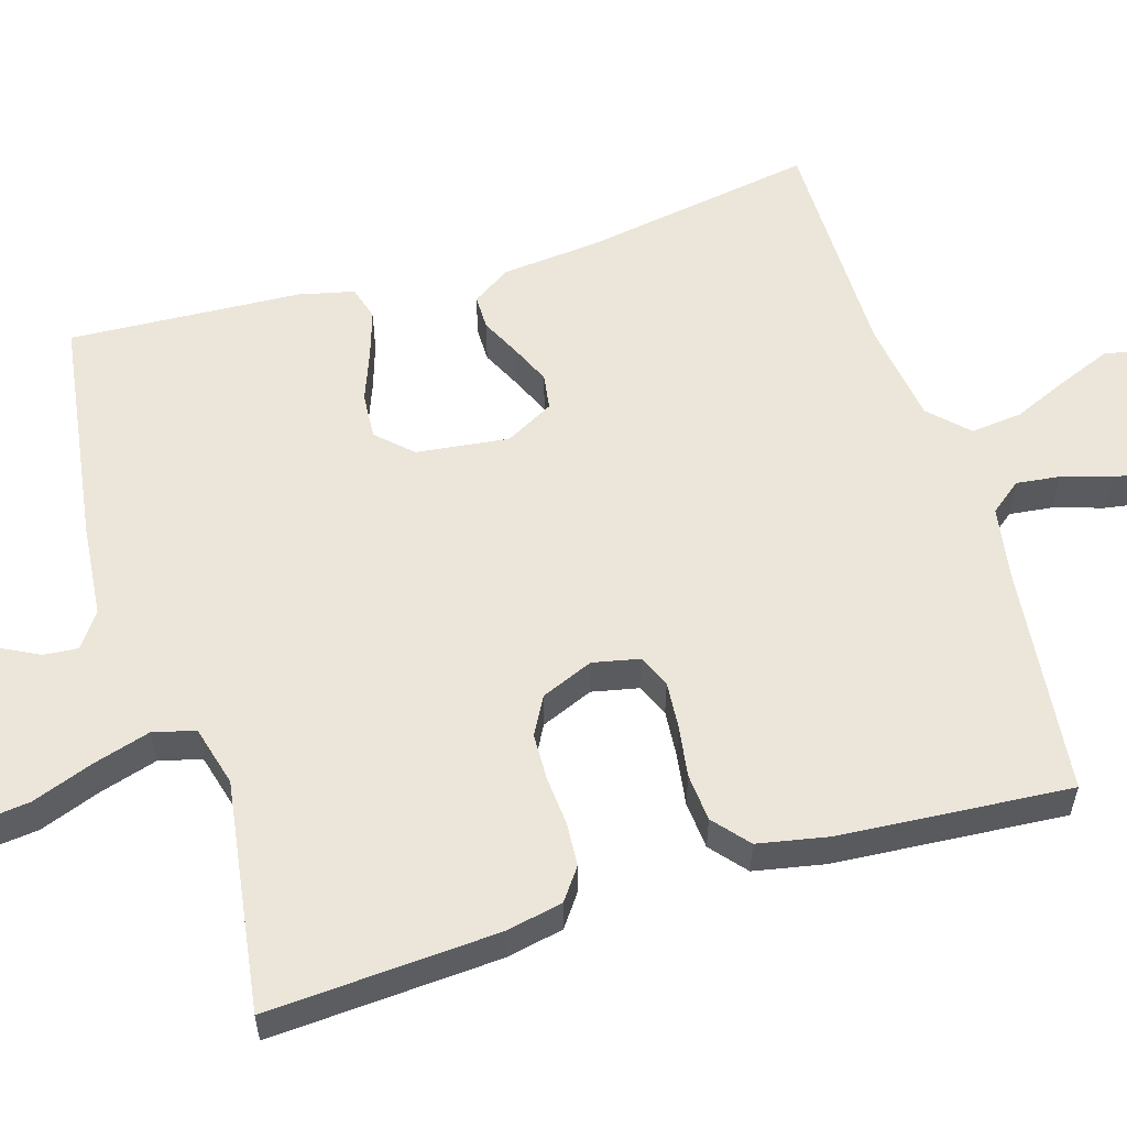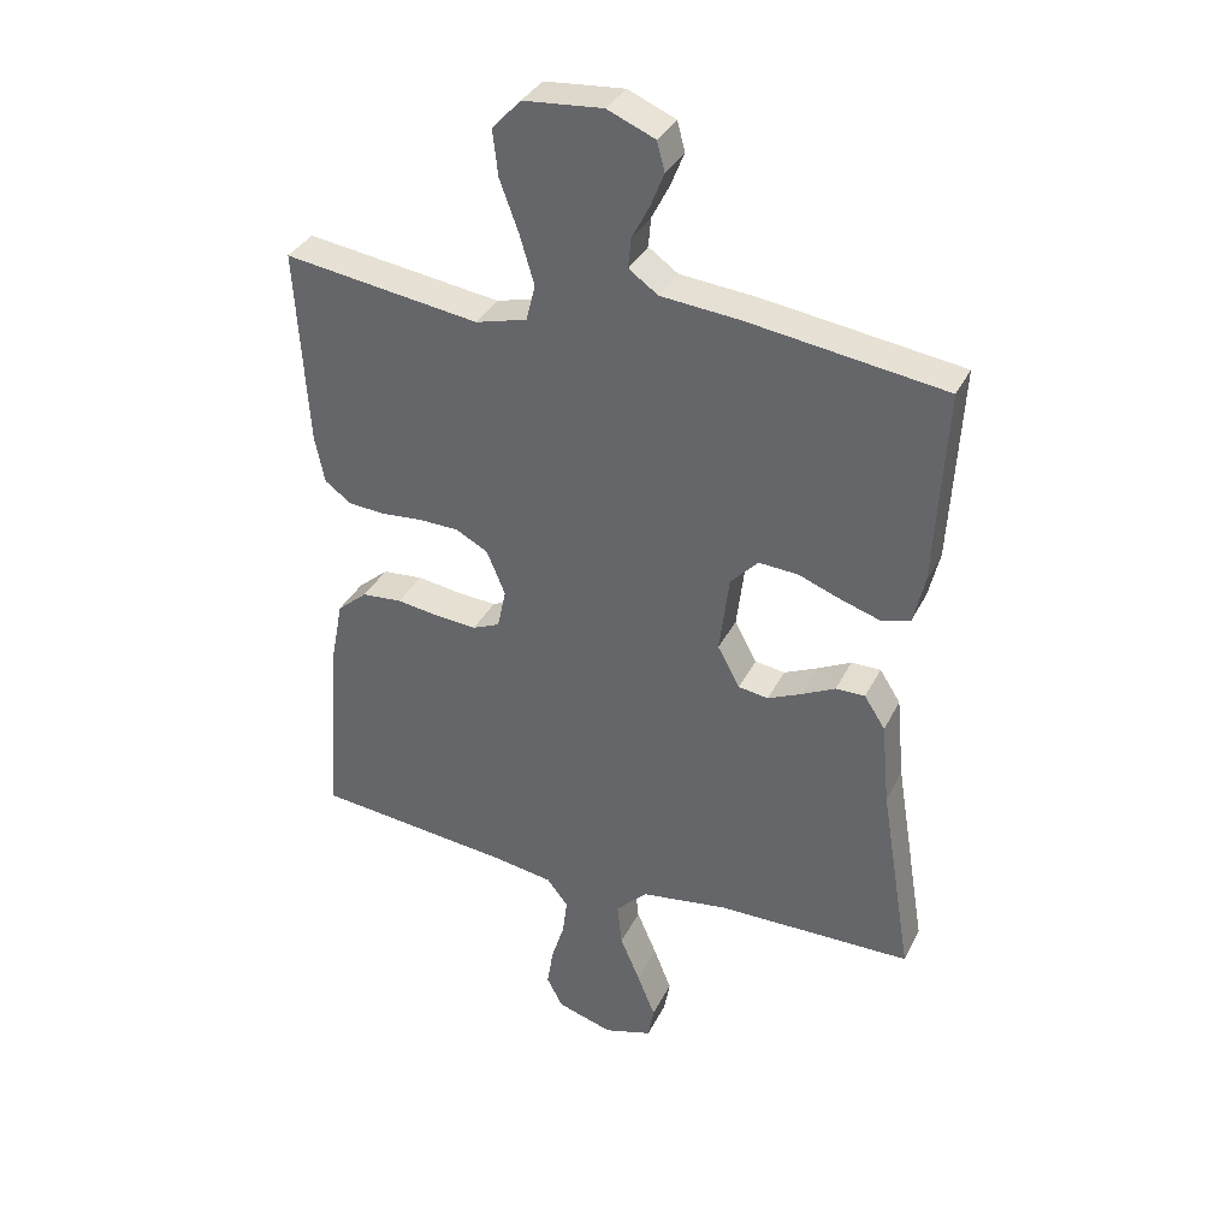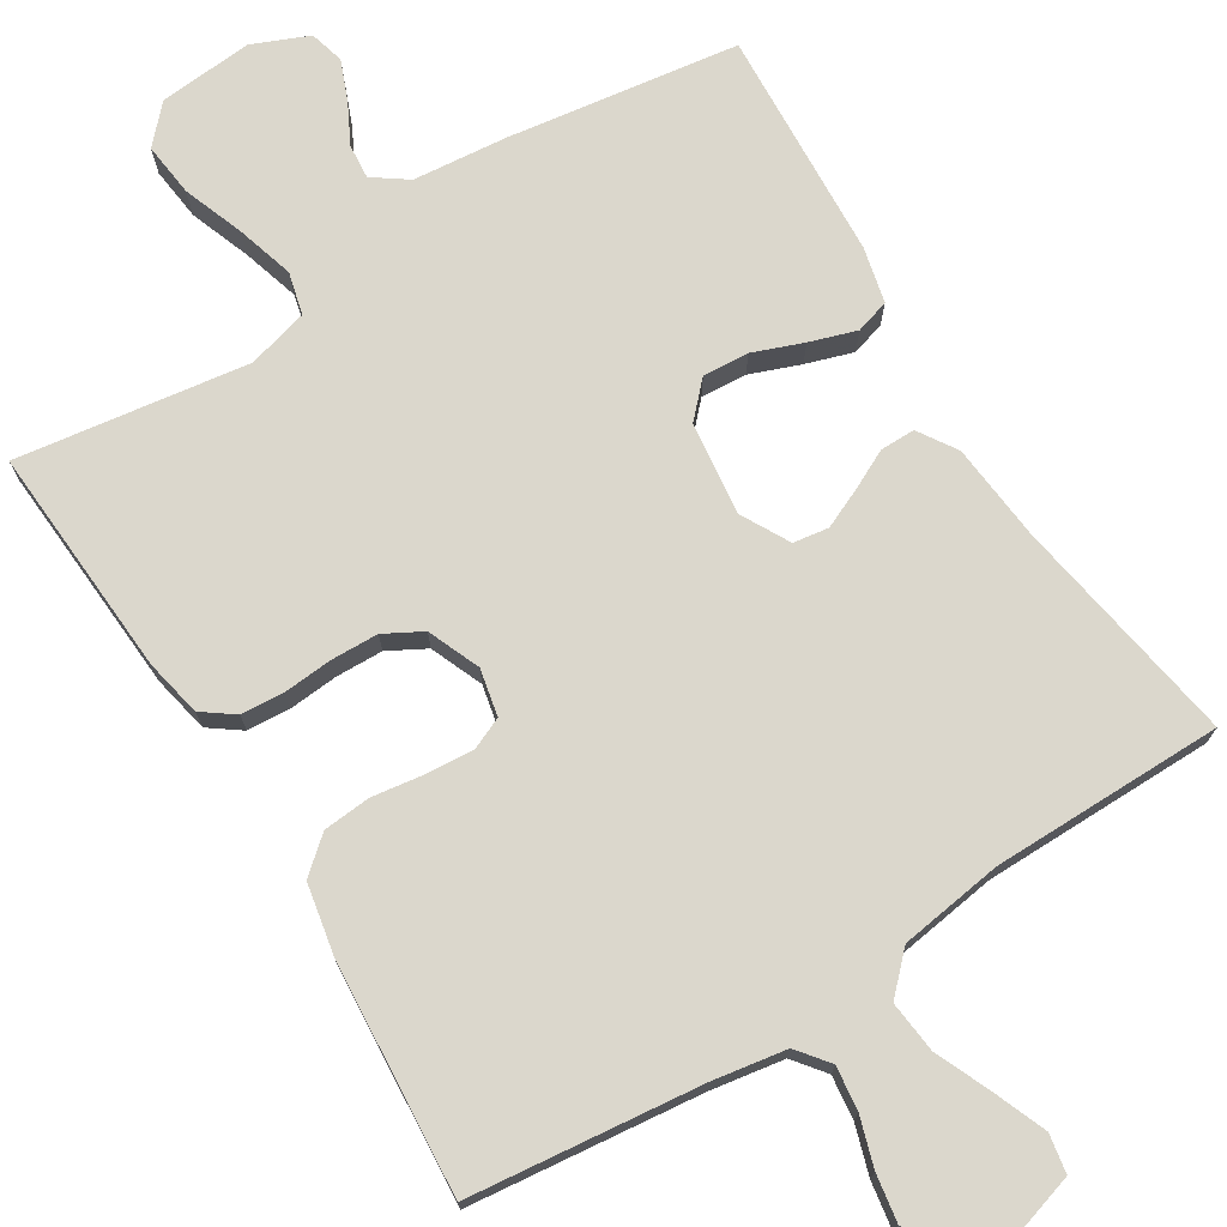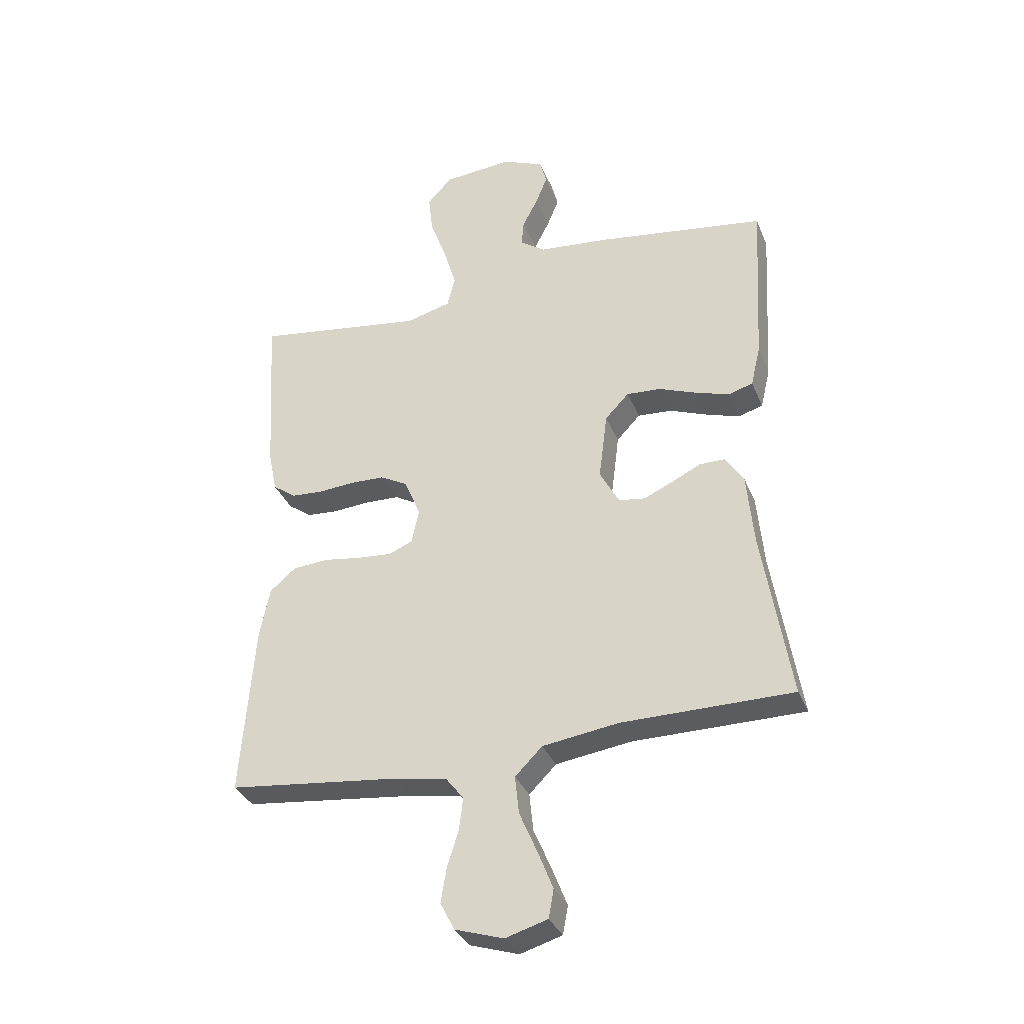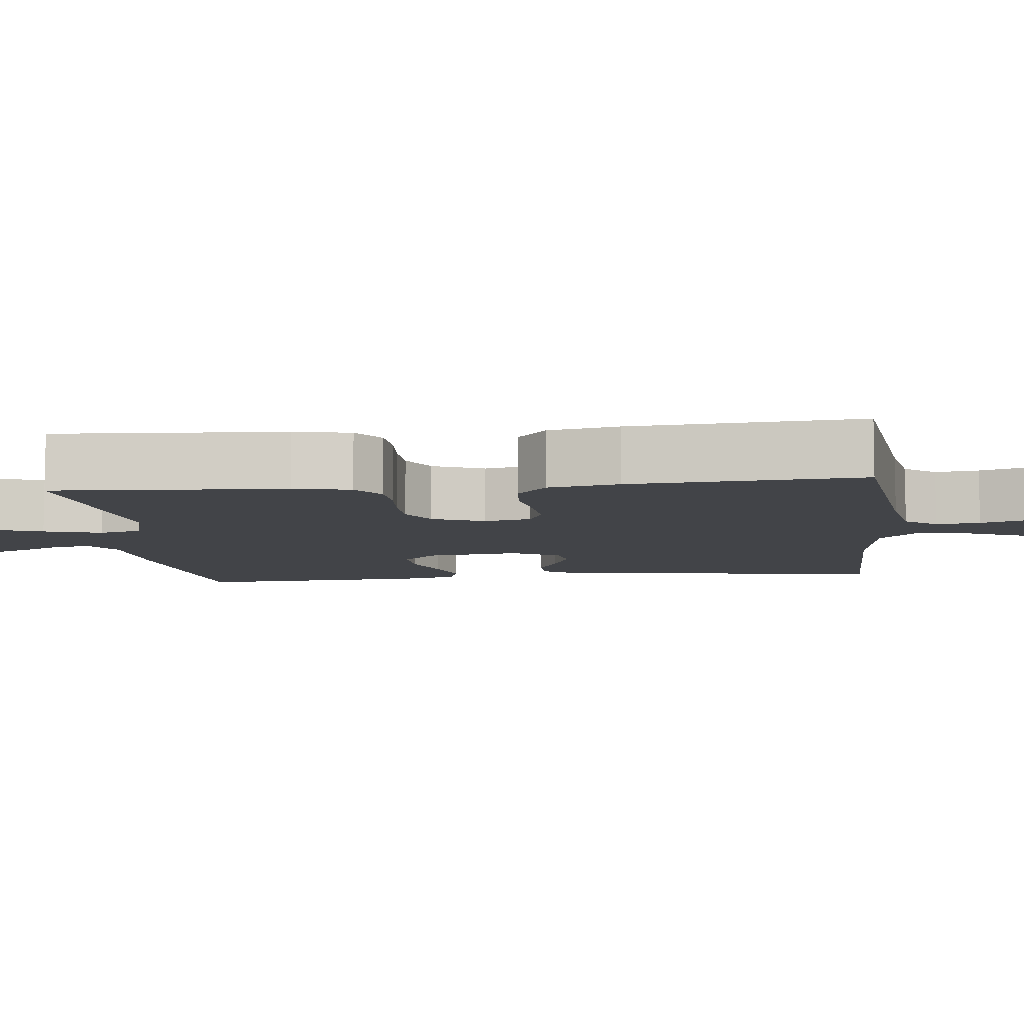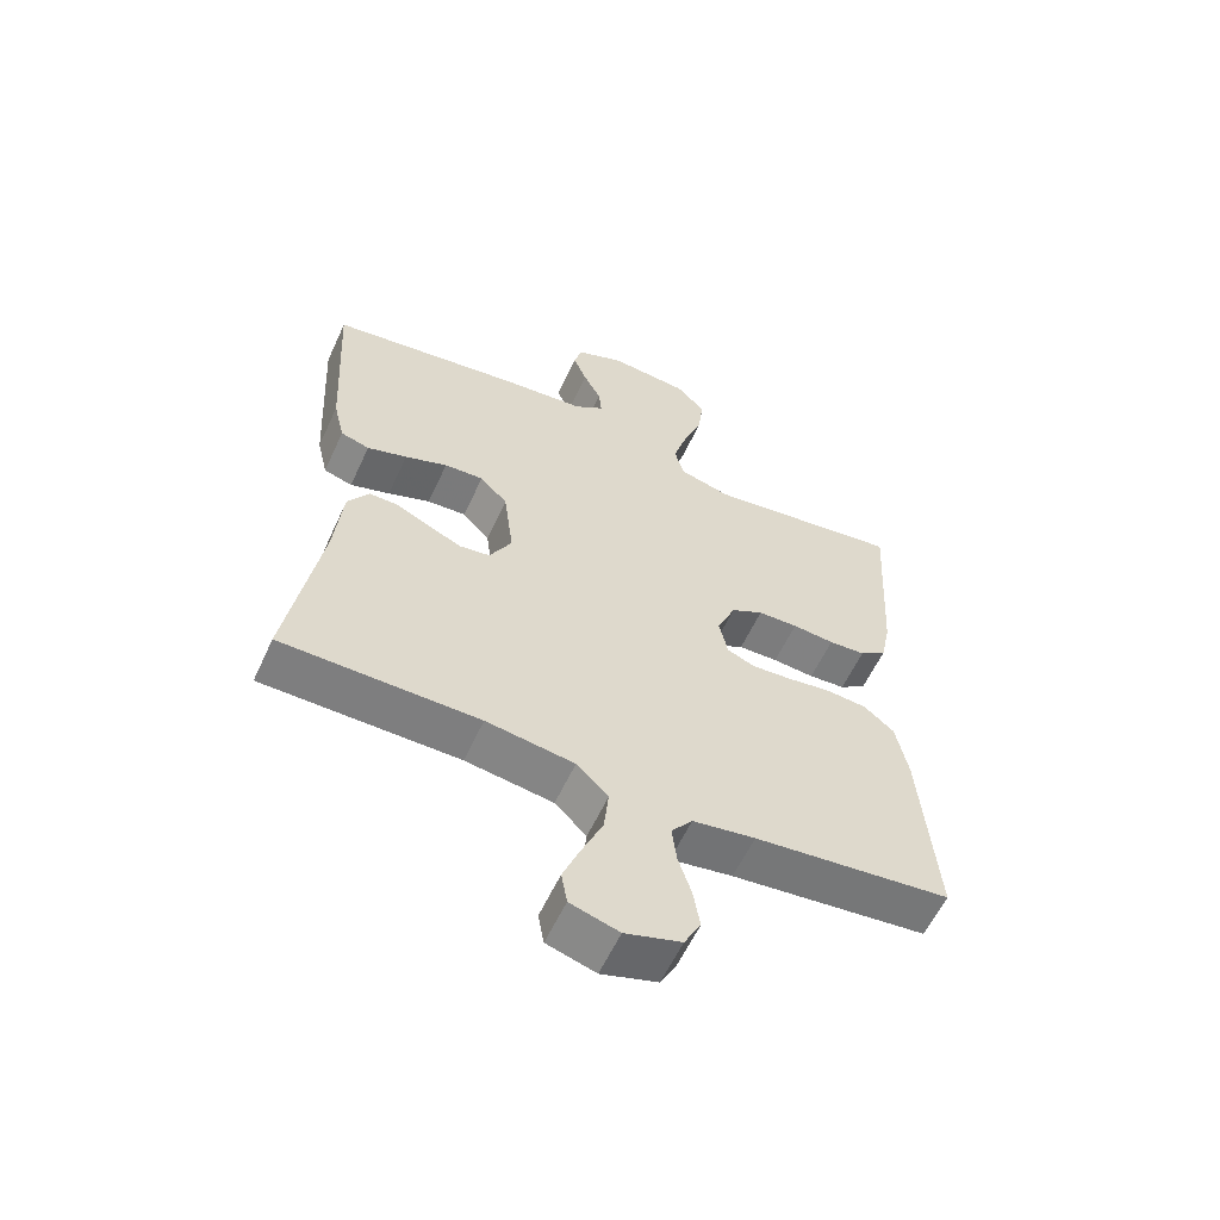
<metadata>
{"format":"obj","ext":"obj","renderer":"f3d","projection":"perspective","resolution":1024,"background":"white","views":[{"elev":57.1,"azim":73.0,"up":"+Y"},{"elev":35.0,"azim":-156.5,"up":"+Z"},{"elev":73.1,"azim":148.0,"up":"+Y"},{"elev":-33.8,"azim":-159.9,"up":"+Z"},{"elev":-7.9,"azim":96.2,"up":"+Y"},{"elev":-59.4,"azim":-24.8,"up":"+Z"}]}
</metadata>
<code>
v -0.5 0.07 0.5
v -0.2 0.07 0.544
v -0.078 0.07 0.556
v -0.033 0.07 0.588
v -0.037 0.07 0.633
v -0.064 0.07 0.685
v -0.085 0.07 0.737
v -0.073 0.07 0.782
v 0 0.07 0.813
v 0.122 0.07 0.803
v 0.166 0.07 0.756
v 0.158 0.07 0.686
v 0.129 0.07 0.607
v 0.107 0.07 0.532
v 0.121 0.07 0.477
v 0.2 0.07 0.456
v 0.5 0.07 0.5
v 0.482 0.07 0.2
v 0.467 0.07 0.126
v 0.426 0.07 0.096
v 0.37 0.07 0.092
v 0.306 0.07 0.097
v 0.245 0.07 0.095
v 0.196 0.07 0.068
v 0.168 0.07 0
v 0.181 0.07 -0.061
v 0.223 0.07 -0.079
v 0.284 0.07 -0.074
v 0.351 0.07 -0.064
v 0.413 0.07 -0.069
v 0.459 0.07 -0.108
v 0.477 0.07 -0.2
v 0.5 0.07 -0.5
v 0.2 0.07 -0.534
v 0.105 0.07 -0.55
v 0.073 0.07 -0.591
v 0.08 0.07 -0.648
v 0.1 0.07 -0.711
v 0.11 0.07 -0.772
v 0.085 0.07 -0.82
v 0 0.07 -0.847
v -0.074 0.07 -0.825
v -0.083 0.07 -0.775
v -0.056 0.07 -0.707
v -0.025 0.07 -0.635
v -0.018 0.07 -0.568
v -0.066 0.07 -0.52
v -0.2 0.07 -0.501
v -0.5 0.07 -0.5
v -0.451 0.07 -0.2
v -0.439 0.07 -0.072
v -0.407 0.07 -0.022
v -0.362 0.07 -0.022
v -0.311 0.07 -0.047
v -0.259 0.07 -0.07
v -0.213 0.07 -0.063
v -0.179 0.07 0
v -0.194 0.07 0.12
v -0.236 0.07 0.164
v -0.296 0.07 0.16
v -0.361 0.07 0.135
v -0.422 0.07 0.115
v -0.466 0.07 0.128
v -0.483 0.07 0.2
v -0.5 0 0.5
v -0.2 0 0.544
v -0.078 0 0.556
v -0.033 0 0.588
v -0.037 0 0.633
v -0.064 0 0.685
v -0.085 0 0.737
v -0.073 0 0.782
v 0 0 0.813
v 0.122 0 0.803
v 0.166 0 0.756
v 0.158 0 0.686
v 0.129 0 0.607
v 0.107 0 0.532
v 0.121 0 0.477
v 0.2 0 0.456
v 0.5 0 0.5
v 0.482 0 0.2
v 0.467 0 0.126
v 0.426 0 0.096
v 0.37 0 0.092
v 0.306 0 0.097
v 0.245 0 0.095
v 0.196 0 0.068
v 0.168 0 0
v 0.181 0 -0.061
v 0.223 0 -0.079
v 0.284 0 -0.074
v 0.351 0 -0.064
v 0.413 0 -0.069
v 0.459 0 -0.108
v 0.477 0 -0.2
v 0.5 0 -0.5
v 0.2 0 -0.534
v 0.105 0 -0.55
v 0.073 0 -0.591
v 0.08 0 -0.648
v 0.1 0 -0.711
v 0.11 0 -0.772
v 0.085 0 -0.82
v 0 0 -0.847
v -0.074 0 -0.825
v -0.083 0 -0.775
v -0.056 0 -0.707
v -0.025 0 -0.635
v -0.018 0 -0.568
v -0.066 0 -0.52
v -0.2 0 -0.501
v -0.5 0 -0.5
v -0.451 0 -0.2
v -0.439 0 -0.072
v -0.407 0 -0.022
v -0.362 0 -0.022
v -0.311 0 -0.047
v -0.259 0 -0.07
v -0.213 0 -0.063
v -0.179 0 0
v -0.194 0 0.12
v -0.236 0 0.164
v -0.296 0 0.16
v -0.361 0 0.135
v -0.422 0 0.115
v -0.466 0 0.128
v -0.483 0 0.2
f 60 61 62 63
f 60 63 64 1
f 51 52 53 54
f 50 51 54 55
f 48 49 50 55
f 47 48 55 56
f 42 43 44 45
f 40 41 42 45
f 40 45 46
f 37 38 39 40
f 36 37 40 46
f 35 36 46 47
f 31 32 33 34
f 28 29 30 31
f 27 28 31 34
f 26 27 34 35
f 19 20 21 22
f 19 22 23
f 16 17 18 19
f 15 16 19 23
f 10 11 12 13
f 10 13 14
f 9 10 14
f 8 9 14 15
f 5 6 7 8
f 60 1 2 3
f 59 60 3 4
f 35 47 56 57
f 25 26 35 57
f 24 25 57 58
f 5 8 15 23
f 4 5 23 24
f 4 24 58 59
f 127 126 125 124
f 65 128 127 124
f 118 117 116 115
f 119 118 115 114
f 119 114 113 112
f 120 119 112 111
f 109 108 107 106
f 109 106 105 104
f 110 109 104
f 104 103 102 101
f 110 104 101 100
f 111 110 100 99
f 98 97 96 95
f 95 94 93 92
f 98 95 92 91
f 99 98 91 90
f 86 85 84 83
f 87 86 83
f 83 82 81 80
f 87 83 80 79
f 77 76 75 74
f 78 77 74
f 78 74 73
f 79 78 73 72
f 72 71 70 69
f 67 66 65 124
f 68 67 124 123
f 121 120 111 99
f 121 99 90 89
f 122 121 89 88
f 87 79 72 69
f 88 87 69 68
f 123 122 88 68
f 1 65 66 2
f 2 66 67 3
f 3 67 68 4
f 4 68 69 5
f 5 69 70 6
f 6 70 71 7
f 7 71 72 8
f 8 72 73 9
f 9 73 74 10
f 10 74 75 11
f 11 75 76 12
f 12 76 77 13
f 13 77 78 14
f 14 78 79 15
f 15 79 80 16
f 16 80 81 17
f 17 81 82 18
f 18 82 83 19
f 19 83 84 20
f 20 84 85 21
f 21 85 86 22
f 22 86 87 23
f 23 87 88 24
f 24 88 89 25
f 25 89 90 26
f 26 90 91 27
f 27 91 92 28
f 28 92 93 29
f 29 93 94 30
f 30 94 95 31
f 31 95 96 32
f 32 96 97 33
f 33 97 98 34
f 34 98 99 35
f 35 99 100 36
f 36 100 101 37
f 37 101 102 38
f 38 102 103 39
f 39 103 104 40
f 40 104 105 41
f 41 105 106 42
f 42 106 107 43
f 43 107 108 44
f 44 108 109 45
f 45 109 110 46
f 46 110 111 47
f 47 111 112 48
f 48 112 113 49
f 49 113 114 50
f 50 114 115 51
f 51 115 116 52
f 52 116 117 53
f 53 117 118 54
f 54 118 119 55
f 55 119 120 56
f 56 120 121 57
f 57 121 122 58
f 58 122 123 59
f 59 123 124 60
f 60 124 125 61
f 61 125 126 62
f 62 126 127 63
f 63 127 128 64
f 64 128 65 1

</code>
